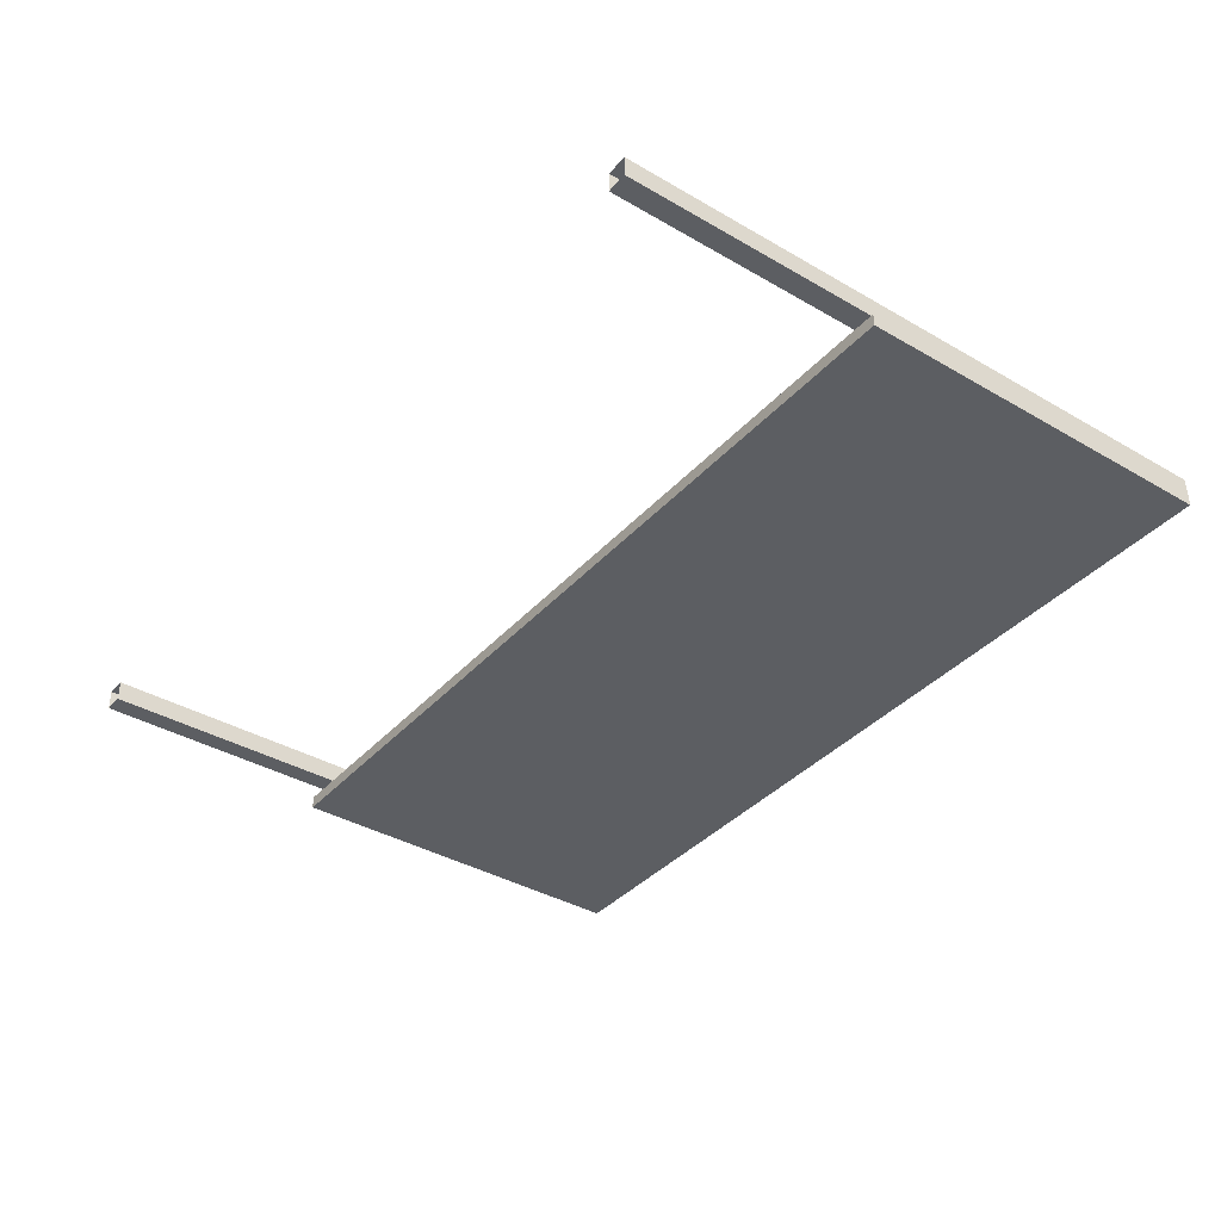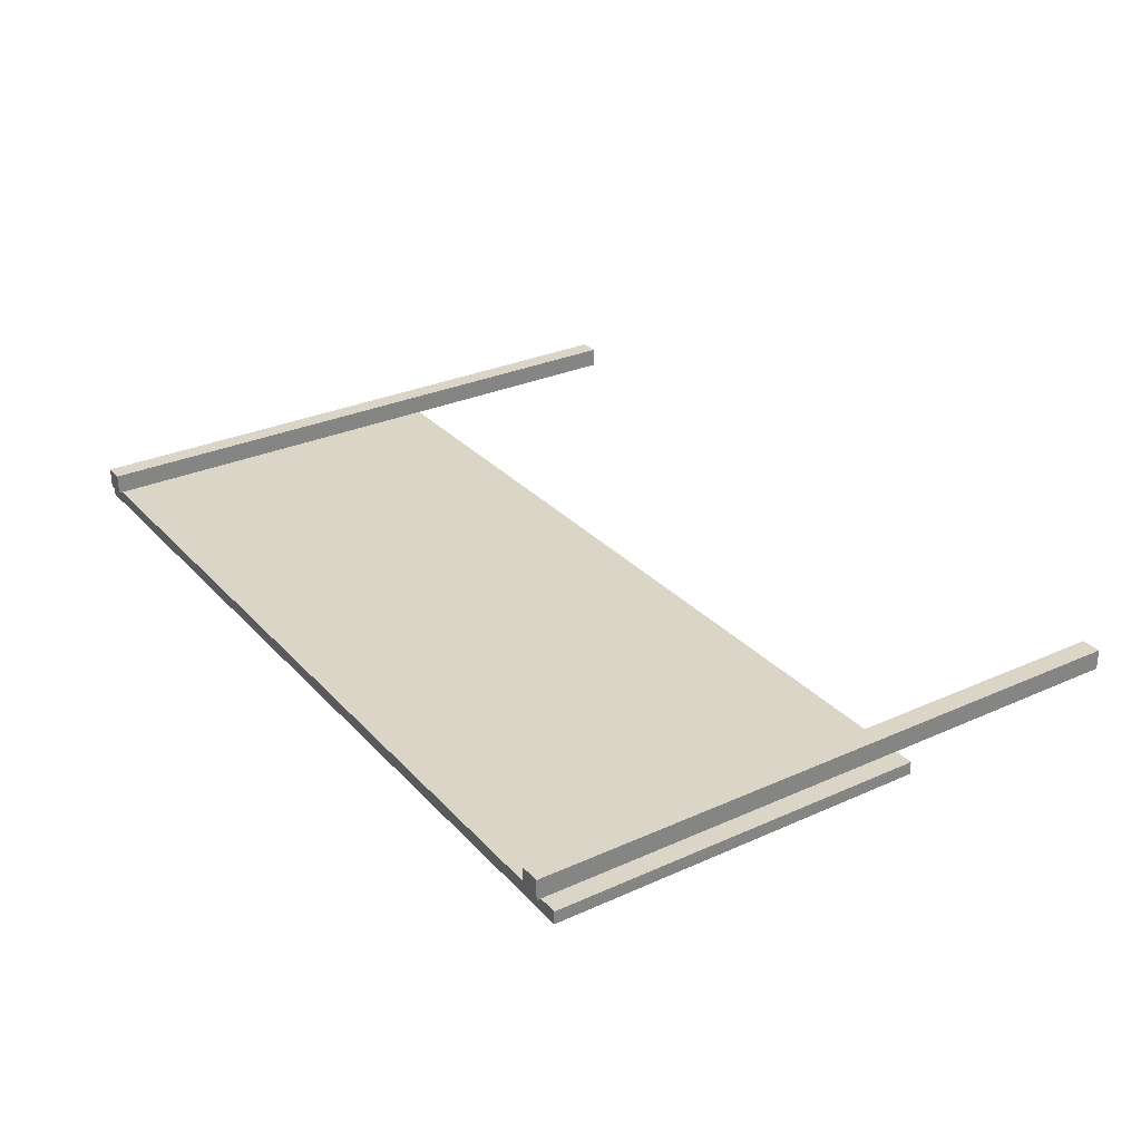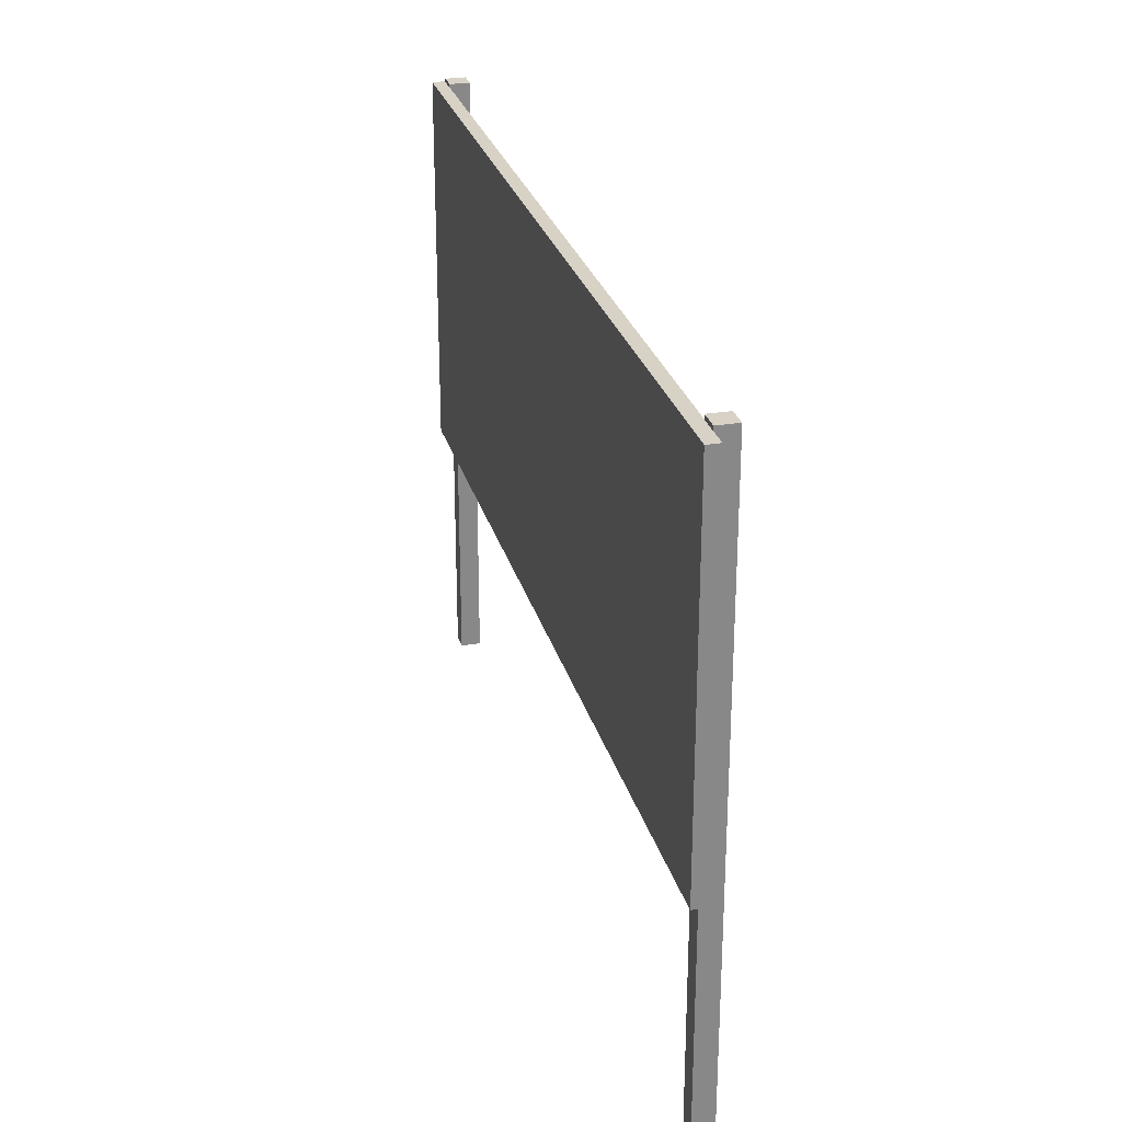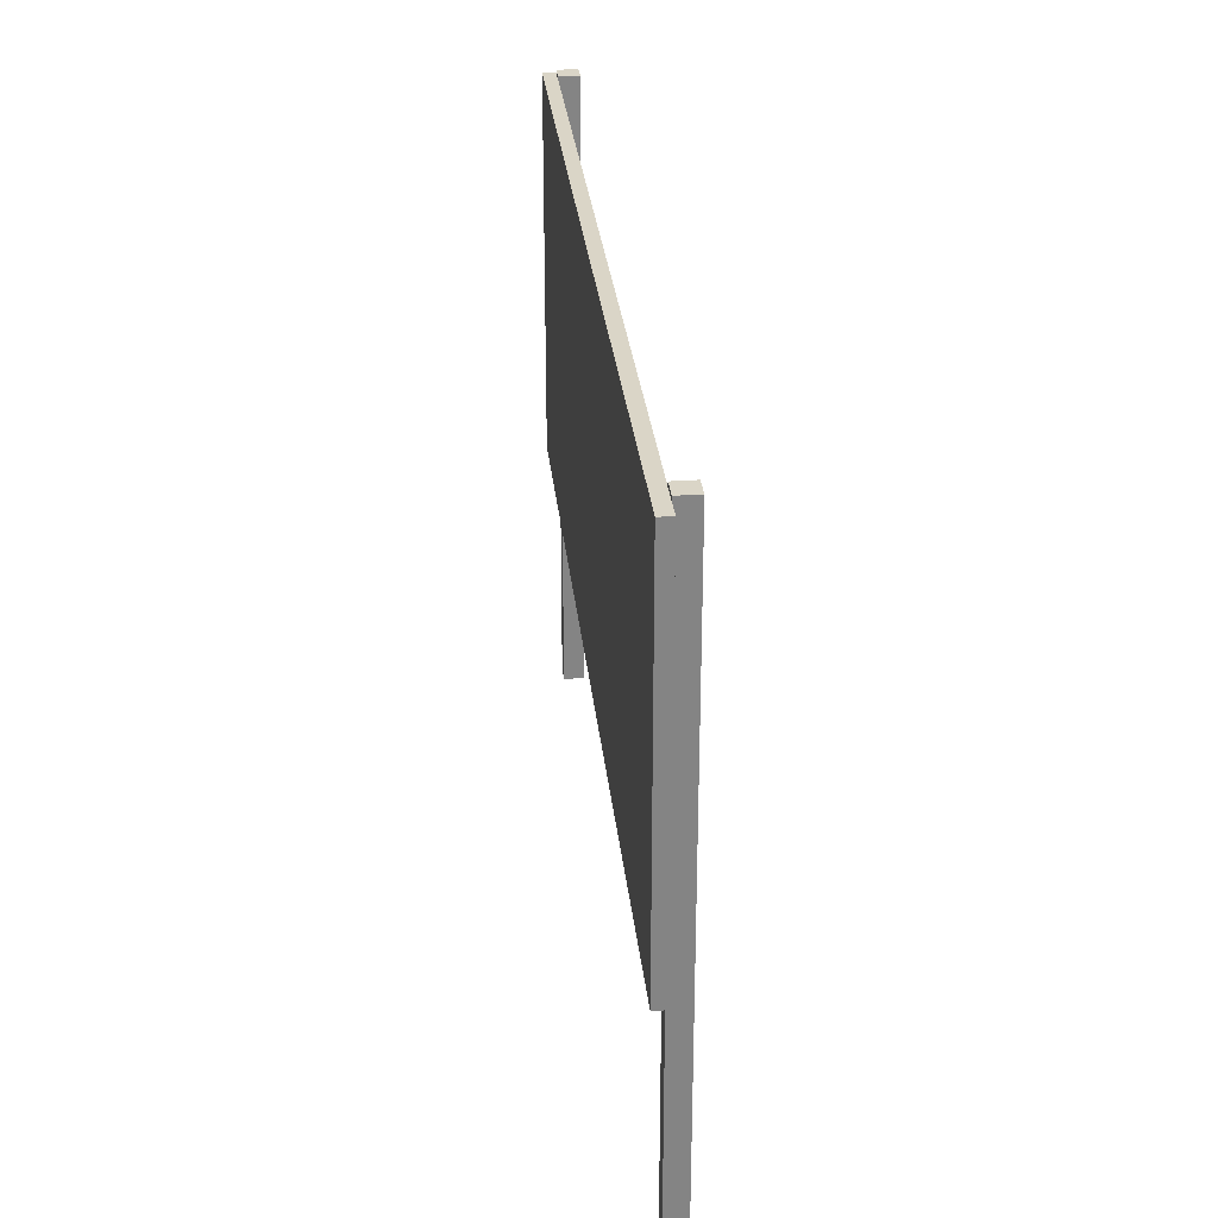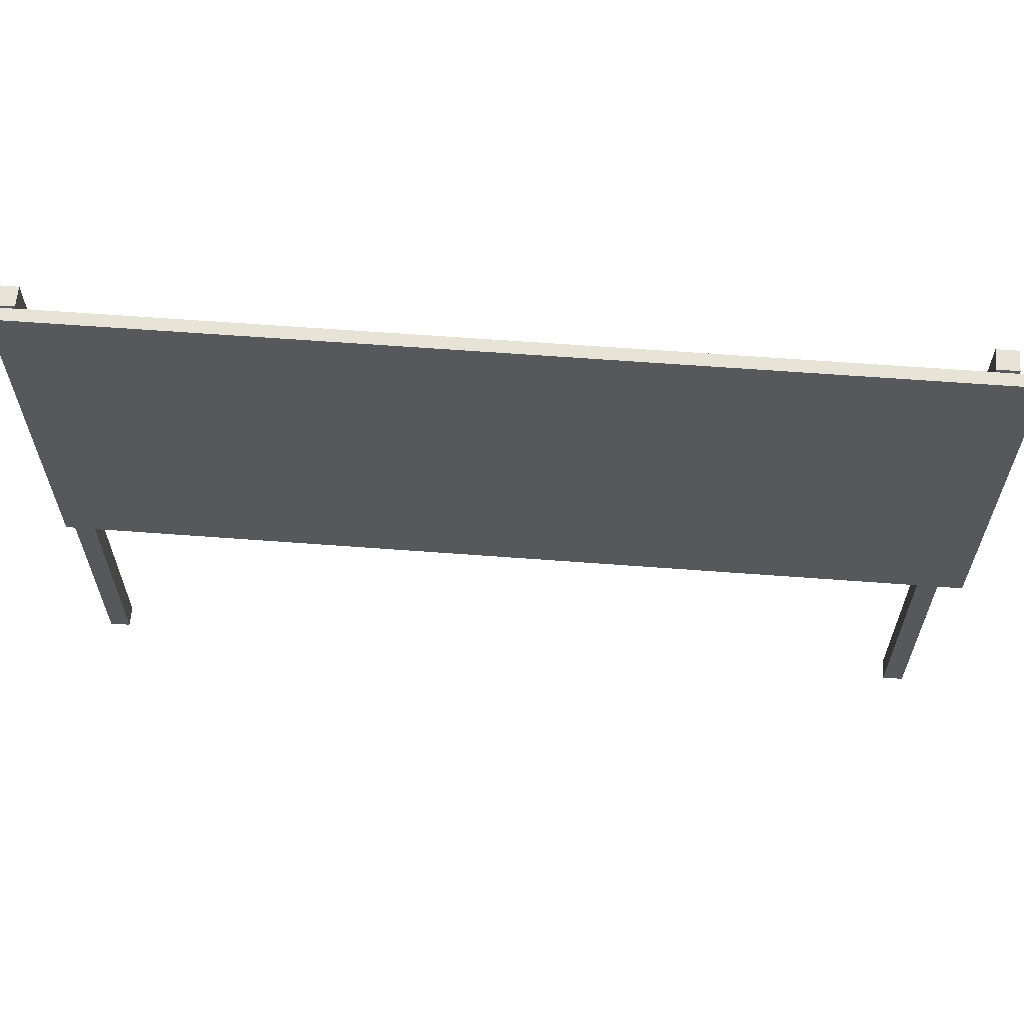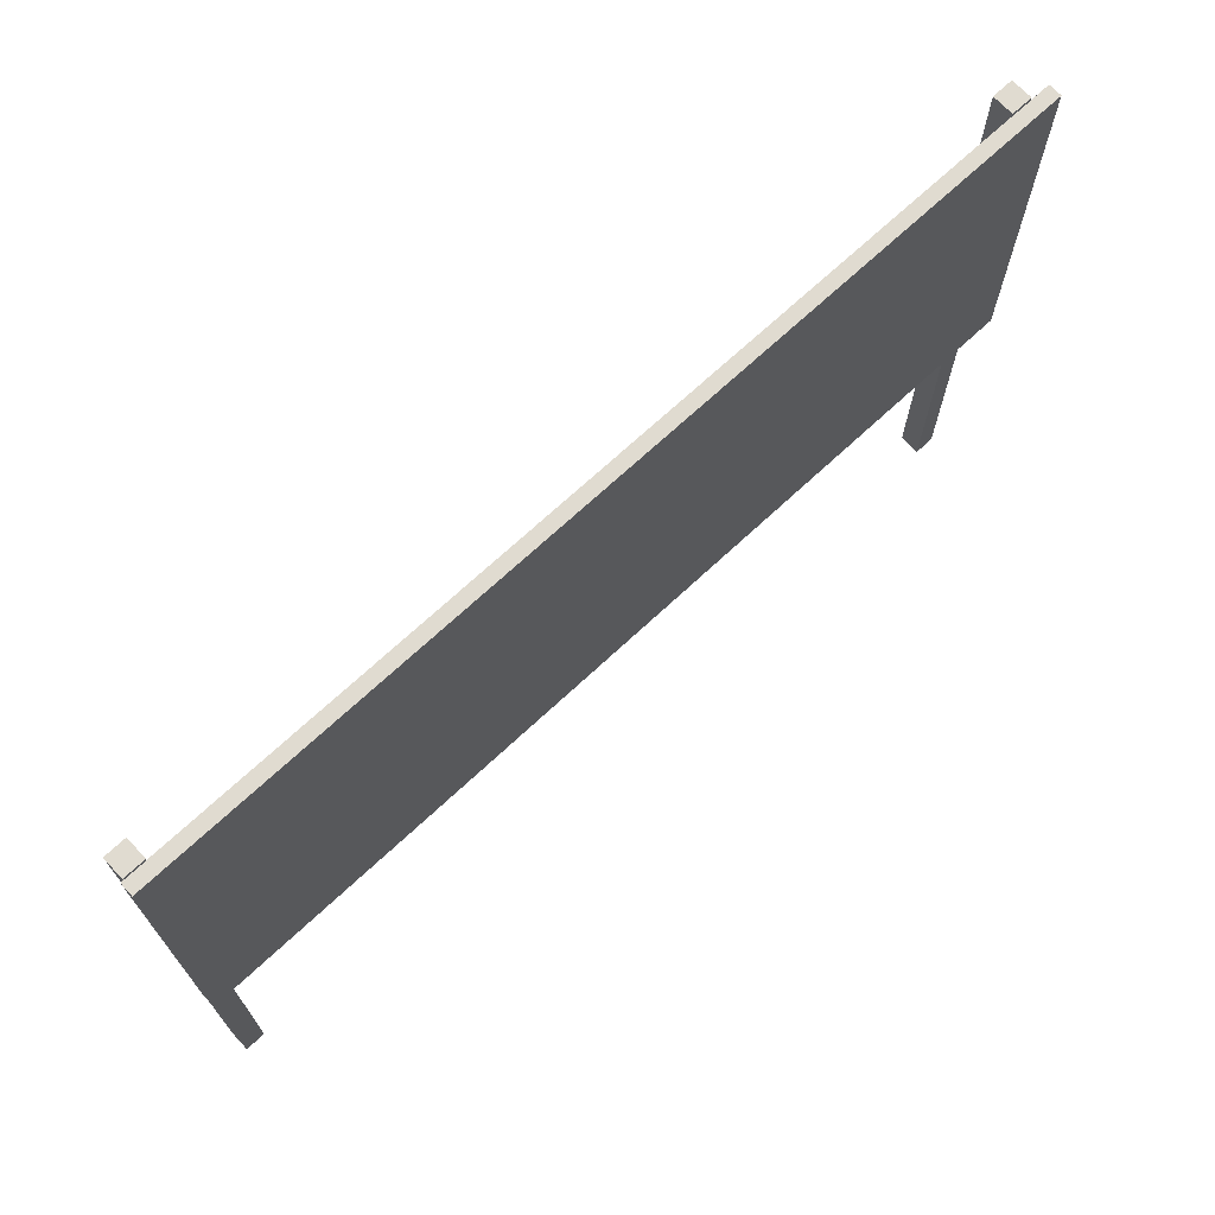
<metadata>
{"format":"obj","ext":"obj","renderer":"f3d","projection":"perspective","resolution":1024,"background":"white","views":[{"elev":-37.9,"azim":53.5,"up":"+Z"},{"elev":29.5,"azim":-123.5,"up":"+Z"},{"elev":27.2,"azim":-104.4,"up":"+Y"},{"elev":29.0,"azim":-95.7,"up":"+Y"},{"elev":61.6,"azim":-175.6,"up":"+Y"},{"elev":70.1,"azim":137.0,"up":"+Y"}]}
</metadata>
<code>
o Outdoor-F
v 6.993 4 -0.1079
v -7.271 4 -0.1079
v 6.993 10 -0.1079
v -7.271 10 -0.1079
v -6.955 0 0.2144
v -6.955 10.06 0.2144
v -6.955 -0 -0.1098
v -6.955 10.06 -0.1098
v -6.631 0 0.2144
v -6.631 10.06 0.2144
v -6.631 -0 -0.1098
v -6.631 10.06 -0.1098
v 6.629 0 0.2144
v 6.629 10.05 0.2144
v 6.629 -0 -0.1098
v 6.629 10.05 -0.1098
v 6.953 0 0.2144
v 6.953 10.05 0.2144
v 6.953 -0 -0.1098
v 6.953 10.05 -0.1098
v 6.993 4 -0.3116
v -7.271 4 -0.3116
v 6.993 10 -0.3116
v -7.271 10 -0.3116
f 1 3 4 2
f 5 6 8 7
f 7 8 12 11
f 11 12 10 9
f 9 10 6 5
f 12 8 6 10
f 13 14 16 15
f 15 16 20 19
f 19 20 18 17
f 17 18 14 13
f 20 16 14 18
f 23 21 22 24
f 24 4 3 23
f 2 22 21 1
f 3 1 21 23
f 24 22 2 4

</code>
